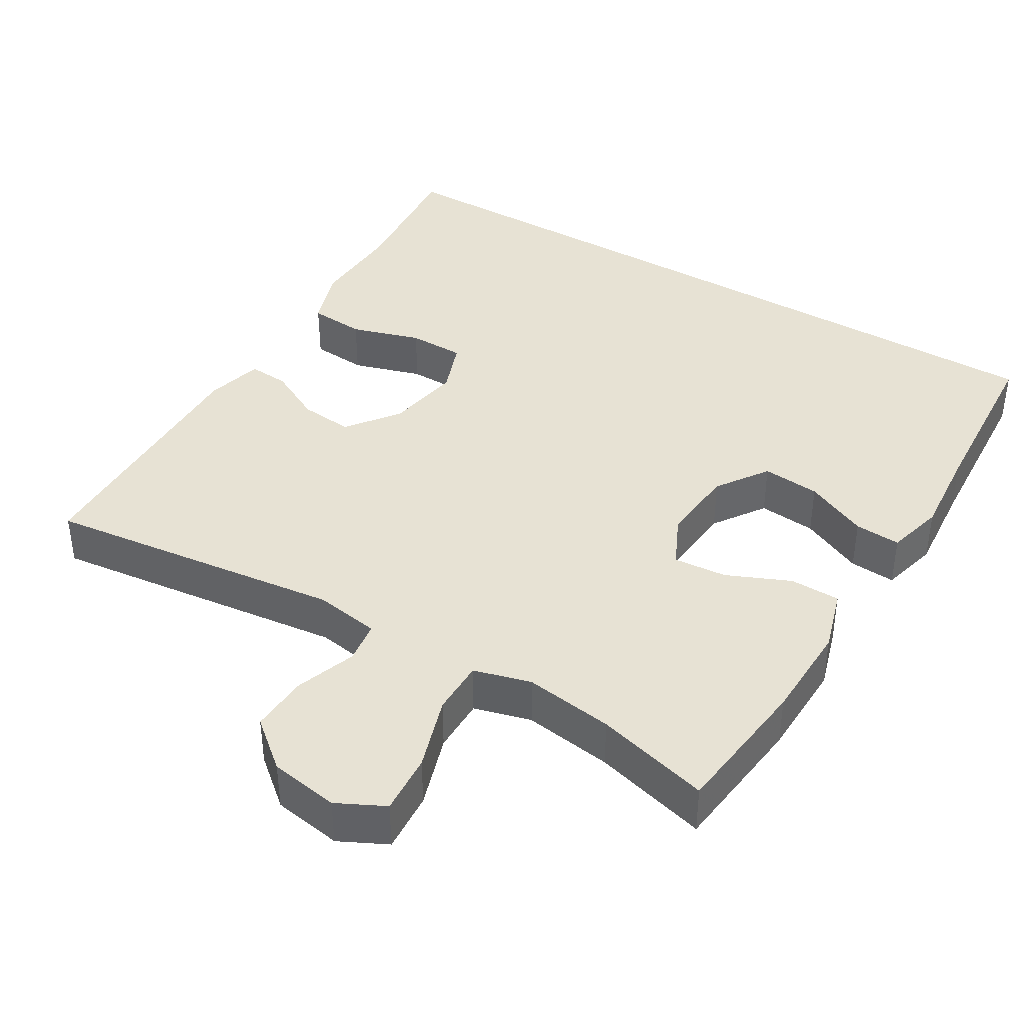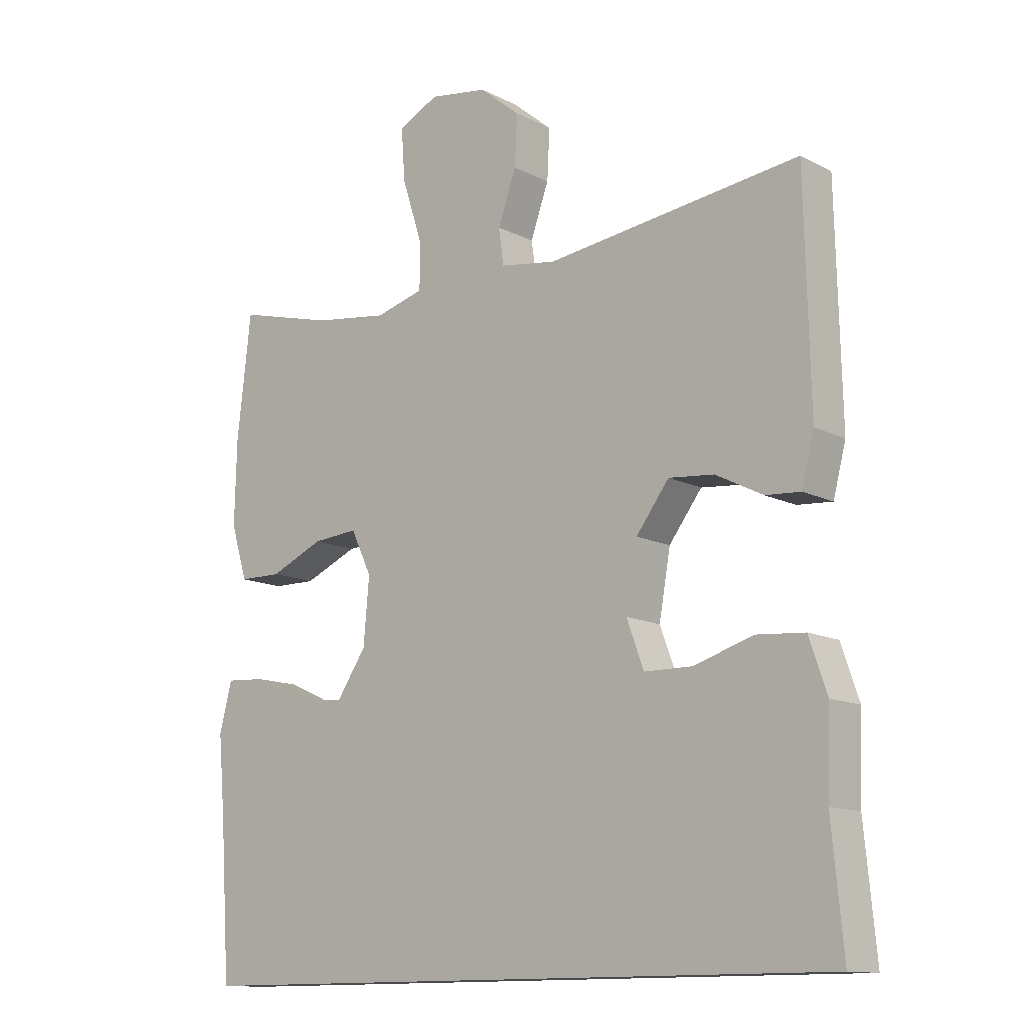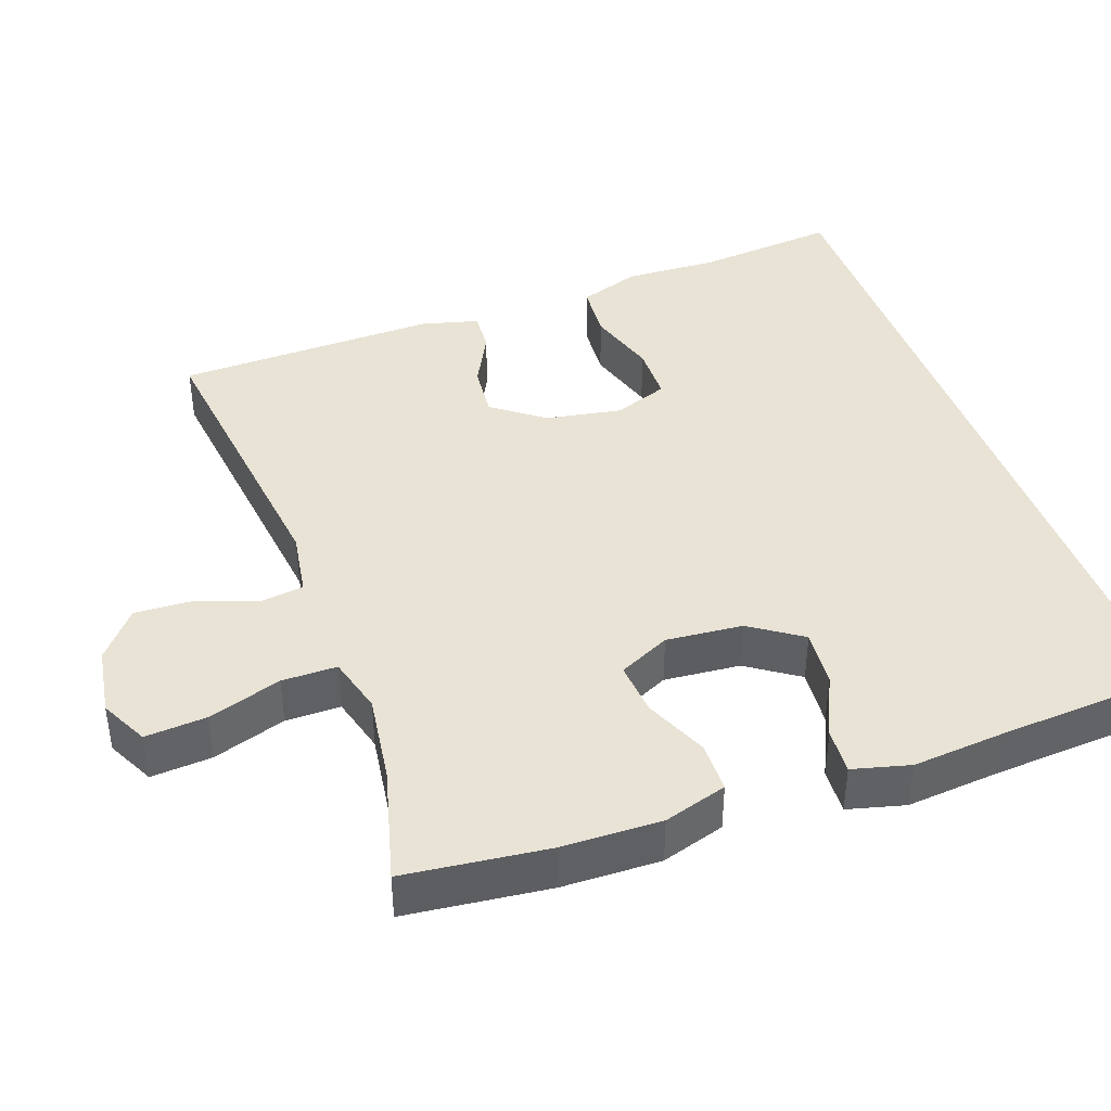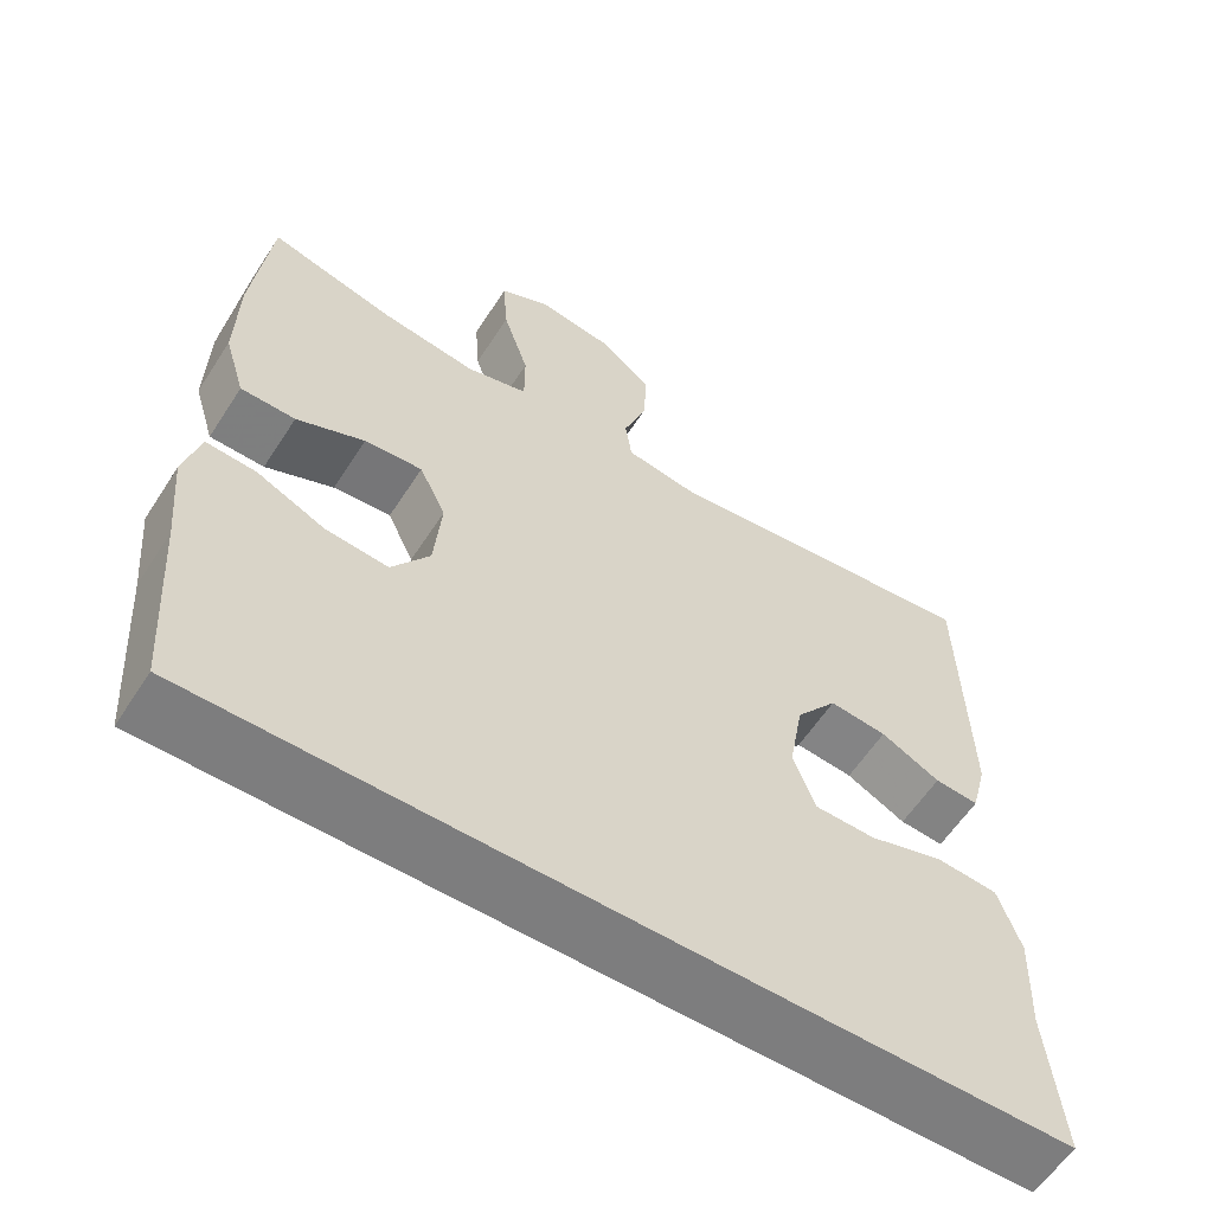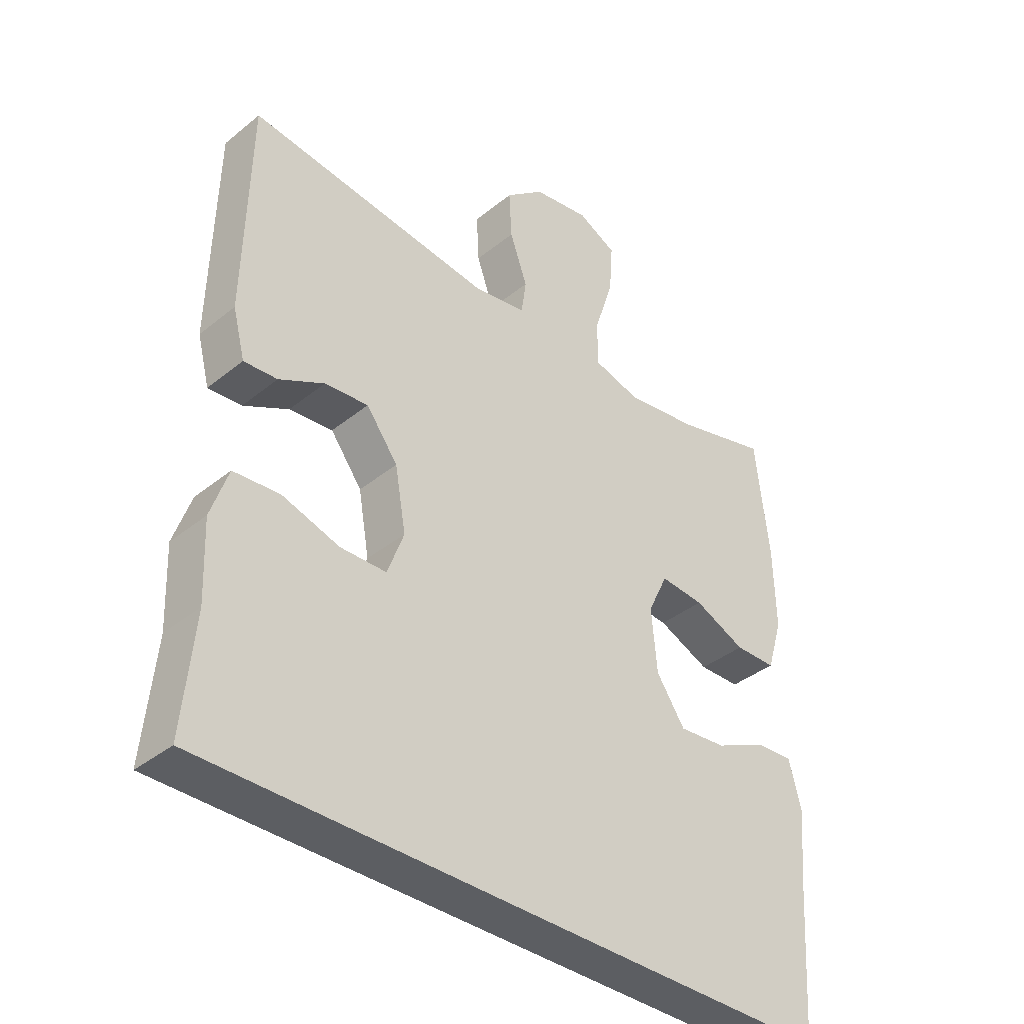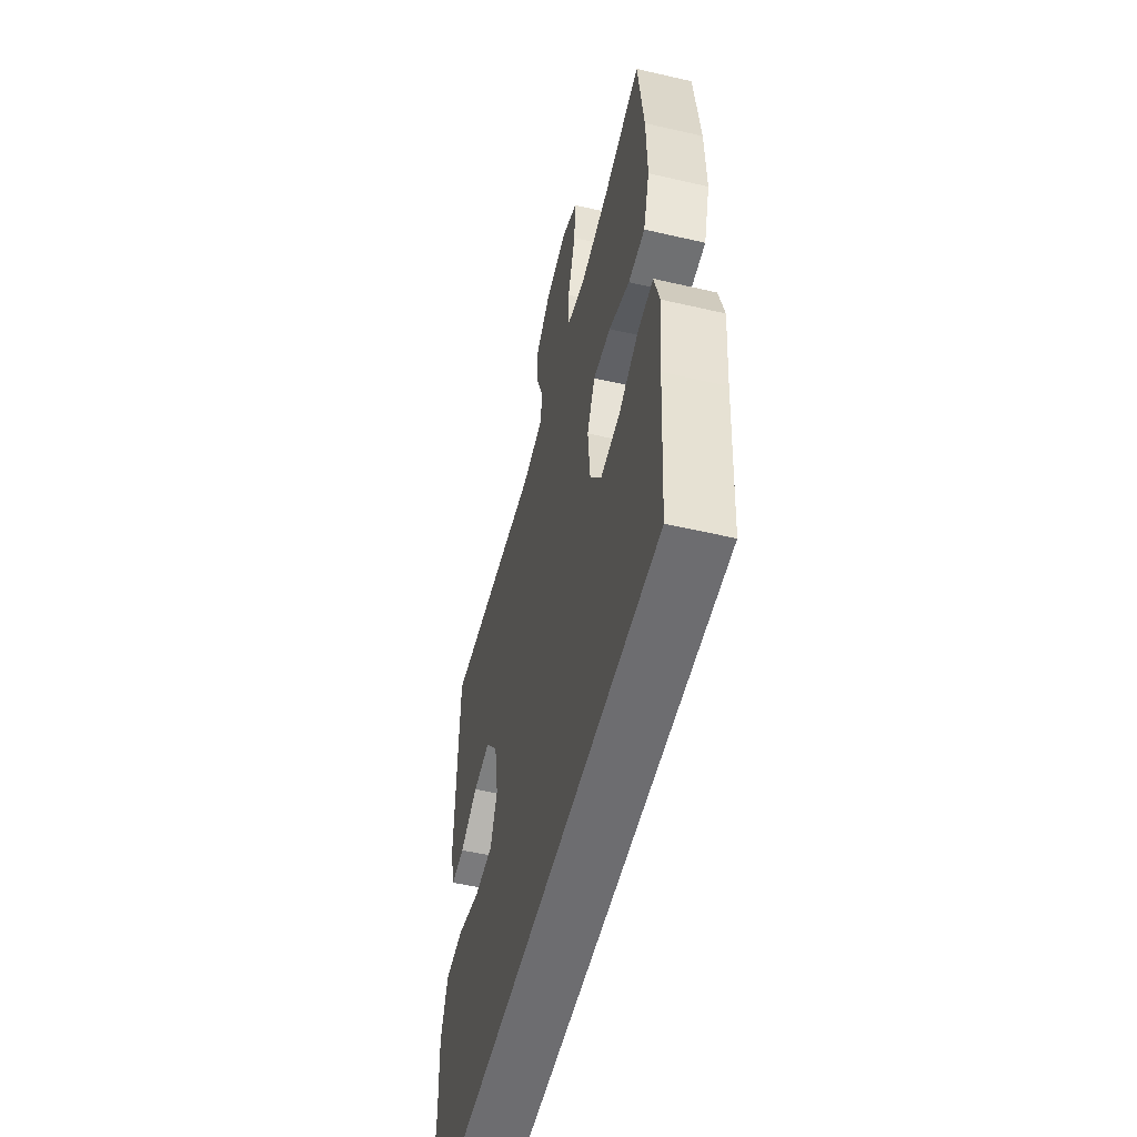
<metadata>
{"format":"obj","ext":"obj","renderer":"f3d","projection":"perspective","resolution":1024,"background":"white","views":[{"elev":40.0,"azim":31.0,"up":"+Y"},{"elev":-12.8,"azim":-139.2,"up":"+Z"},{"elev":41.3,"azim":70.3,"up":"+Y"},{"elev":-59.2,"azim":147.3,"up":"+Z"},{"elev":-37.9,"azim":-44.3,"up":"+Z"},{"elev":-54.1,"azim":76.2,"up":"+Z"}]}
</metadata>
<code>
v 0.515 0.07 -0.5
v -0.531 0.07 -0.5
v -0.513 0.07 -0.311
v -0.518 0.07 -0.184
v -0.49 0.07 -0.102
v -0.414 0.07 -0.096
v -0.32 0.07 -0.125
v -0.244 0.07 -0.124
v -0.217 0.07 -0.051
v -0.235 0.07 0.051
v -0.287 0.07 0.12
v -0.359 0.07 0.113
v -0.433 0.07 0.075
v -0.488 0.07 0.071
v -0.508 0.07 0.148
v -0.5 0.07 0.5
v -0.097 0.07 0.451
v -0.009 0.07 0.465
v -0.001 0.07 0.522
v -0.03 0.07 0.603
v -0.034 0.07 0.682
v 0.03 0.07 0.735
v 0.123 0.07 0.75
v 0.187 0.07 0.718
v 0.181 0.07 0.636
v 0.149 0.07 0.537
v 0.149 0.07 0.463
v 0.226 0.07 0.442
v 0.346 0.07 0.459
v 0.5 0.07 0.5
v 0.522 0.07 0.307
v 0.525 0.07 0.175
v 0.499 0.07 0.09
v 0.431 0.07 0.089
v 0.346 0.07 0.126
v 0.274 0.07 0.132
v 0.241 0.07 0.063
v 0.25 0.07 -0.04
v 0.297 0.07 -0.109
v 0.375 0.07 -0.102
v 0.46 0.07 -0.063
v 0.522 0.07 -0.059
v 0.542 0.07 -0.136
v 0.531 0.07 -0.26
v 0.515 0 -0.5
v -0.531 0 -0.5
v -0.513 0 -0.311
v -0.518 0 -0.184
v -0.49 0 -0.102
v -0.414 0 -0.096
v -0.32 0 -0.125
v -0.244 0 -0.124
v -0.217 0 -0.051
v -0.235 0 0.051
v -0.287 0 0.12
v -0.359 0 0.113
v -0.433 0 0.075
v -0.488 0 0.071
v -0.508 0 0.148
v -0.5 0 0.5
v -0.097 0 0.451
v -0.009 0 0.465
v -0.001 0 0.522
v -0.03 0 0.603
v -0.034 0 0.682
v 0.03 0 0.735
v 0.123 0 0.75
v 0.187 0 0.718
v 0.181 0 0.636
v 0.149 0 0.537
v 0.149 0 0.463
v 0.226 0 0.442
v 0.346 0 0.459
v 0.5 0 0.5
v 0.522 0 0.307
v 0.525 0 0.175
v 0.499 0 0.09
v 0.431 0 0.089
v 0.346 0 0.126
v 0.274 0 0.132
v 0.241 0 0.063
v 0.25 0 -0.04
v 0.297 0 -0.109
v 0.375 0 -0.102
v 0.46 0 -0.063
v 0.522 0 -0.059
v 0.542 0 -0.136
v 0.531 0 -0.26
f 42 43 44
f 41 42 44
f 40 41 44
f 1 2 3
f 44 1 3
f 40 44 3
f 39 40 3
f 38 39 3 4
f 33 34 35
f 32 33 35
f 31 32 35
f 30 31 35
f 29 30 35
f 28 29 35 36
f 27 28 36 37
f 24 25 26
f 23 24 26
f 22 23 26
f 21 22 26
f 20 21 26
f 19 20 26
f 18 19 26 27
f 27 37 38
f 18 27 38
f 17 18 38
f 15 16 17
f 14 15 17
f 13 14 17
f 12 13 17
f 4 5 6 7
f 4 7 8
f 38 4 8
f 11 12 17
f 10 11 17 38
f 9 10 38
f 8 9 38
f 88 87 86
f 88 86 85
f 88 85 84
f 47 46 45
f 47 45 88
f 47 88 84
f 47 84 83
f 48 47 83 82
f 79 78 77
f 79 77 76
f 79 76 75
f 79 75 74
f 79 74 73
f 80 79 73 72
f 81 80 72 71
f 70 69 68
f 70 68 67
f 70 67 66
f 70 66 65
f 70 65 64
f 70 64 63
f 71 70 63 62
f 82 81 71
f 82 71 62
f 82 62 61
f 61 60 59
f 61 59 58
f 61 58 57
f 61 57 56
f 51 50 49 48
f 52 51 48
f 52 48 82
f 61 56 55
f 82 61 55 54
f 82 54 53
f 82 53 52
f 1 45 46 2
f 2 46 47 3
f 3 47 48 4
f 4 48 49 5
f 5 49 50 6
f 6 50 51 7
f 7 51 52 8
f 8 52 53 9
f 9 53 54 10
f 10 54 55 11
f 11 55 56 12
f 12 56 57 13
f 13 57 58 14
f 14 58 59 15
f 15 59 60 16
f 16 60 61 17
f 17 61 62 18
f 18 62 63 19
f 19 63 64 20
f 20 64 65 21
f 21 65 66 22
f 22 66 67 23
f 23 67 68 24
f 24 68 69 25
f 25 69 70 26
f 26 70 71 27
f 27 71 72 28
f 28 72 73 29
f 29 73 74 30
f 30 74 75 31
f 31 75 76 32
f 32 76 77 33
f 33 77 78 34
f 34 78 79 35
f 35 79 80 36
f 36 80 81 37
f 37 81 82 38
f 38 82 83 39
f 39 83 84 40
f 40 84 85 41
f 41 85 86 42
f 42 86 87 43
f 43 87 88 44
f 44 88 45 1

</code>
